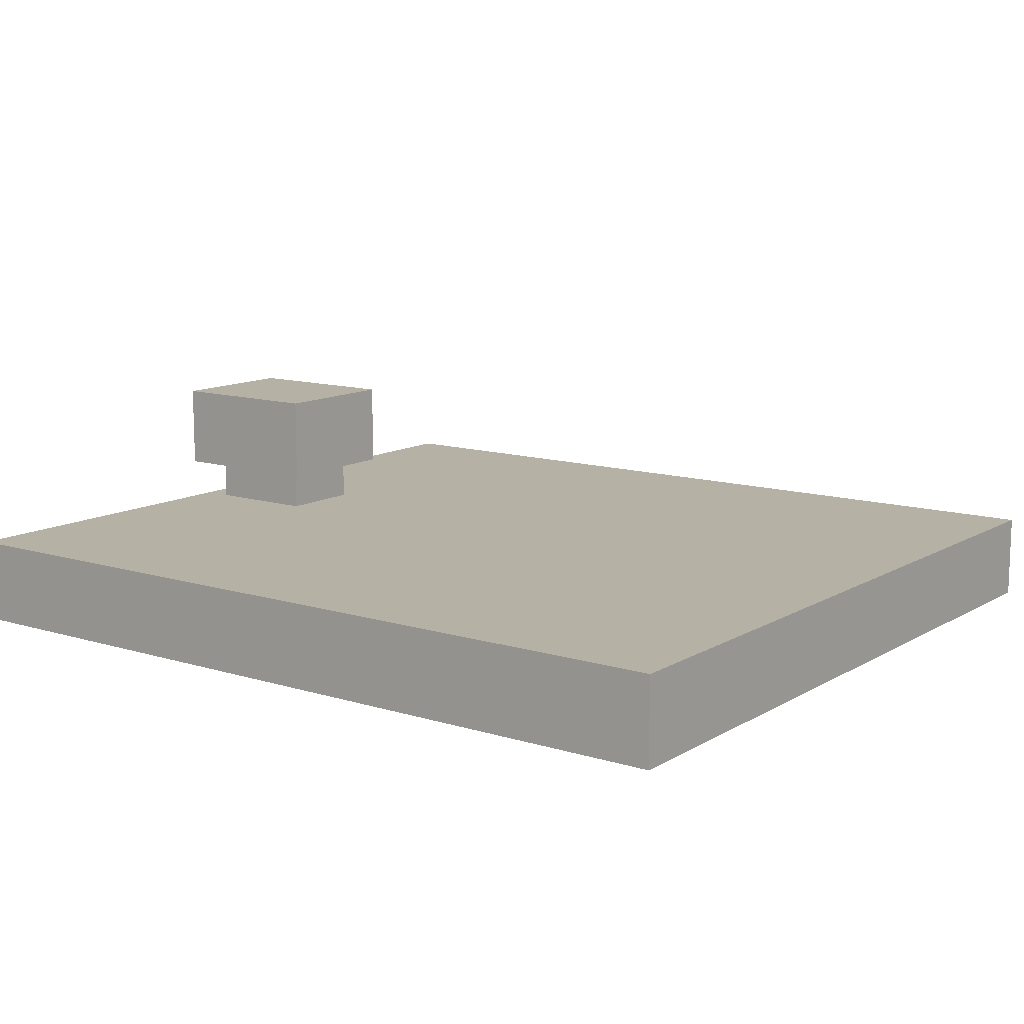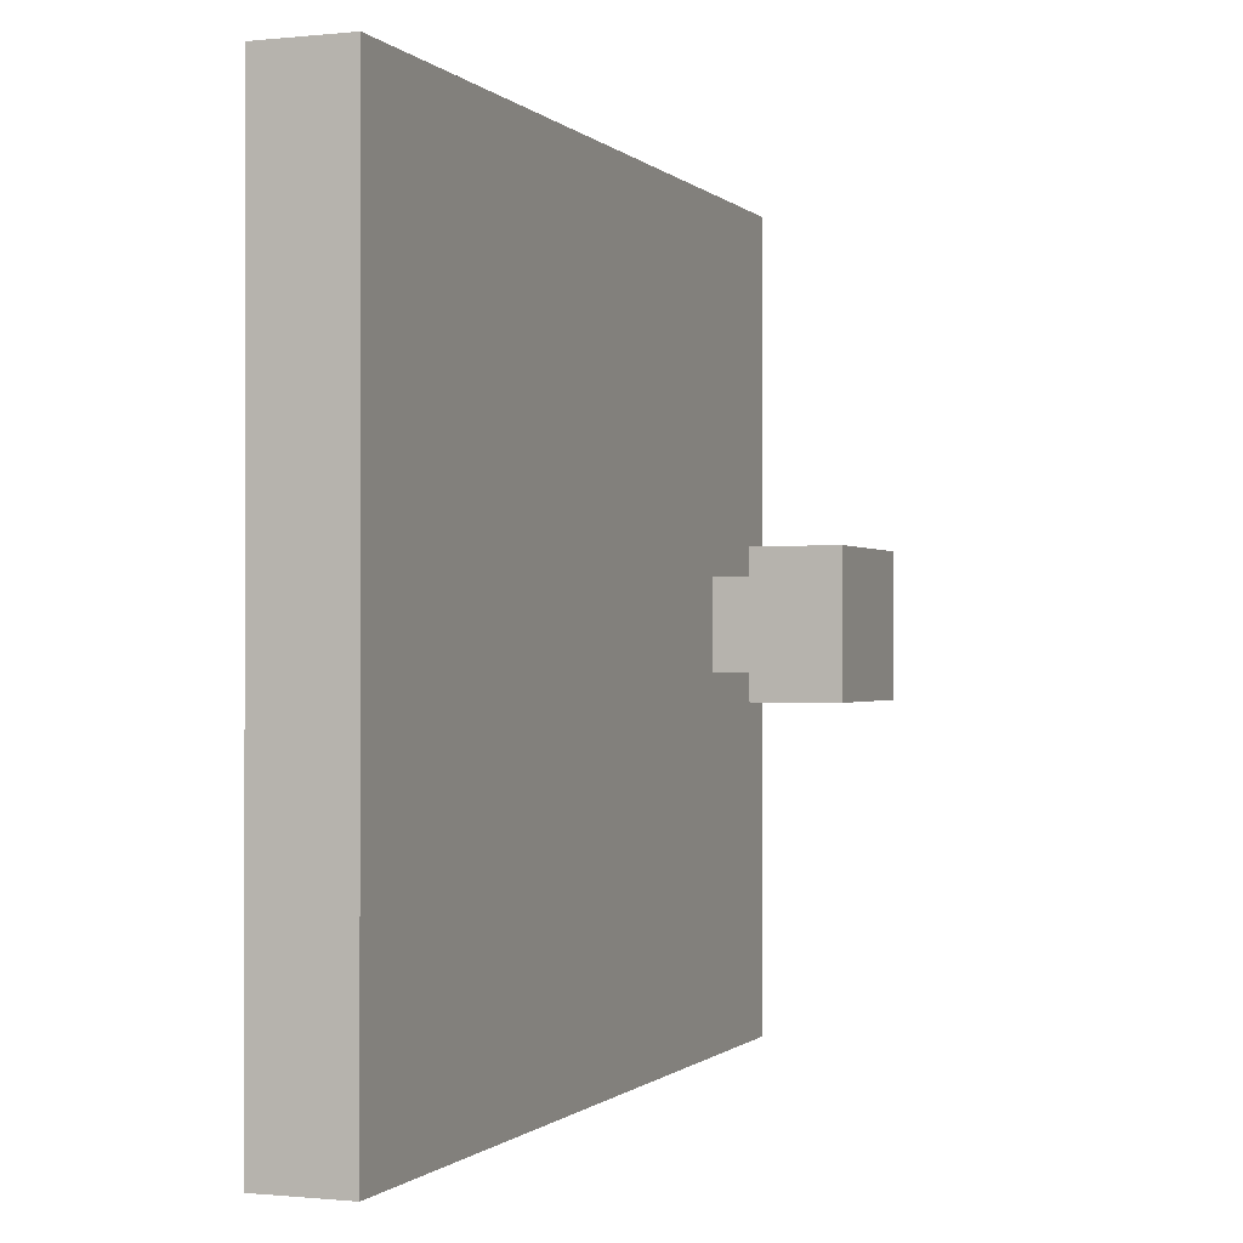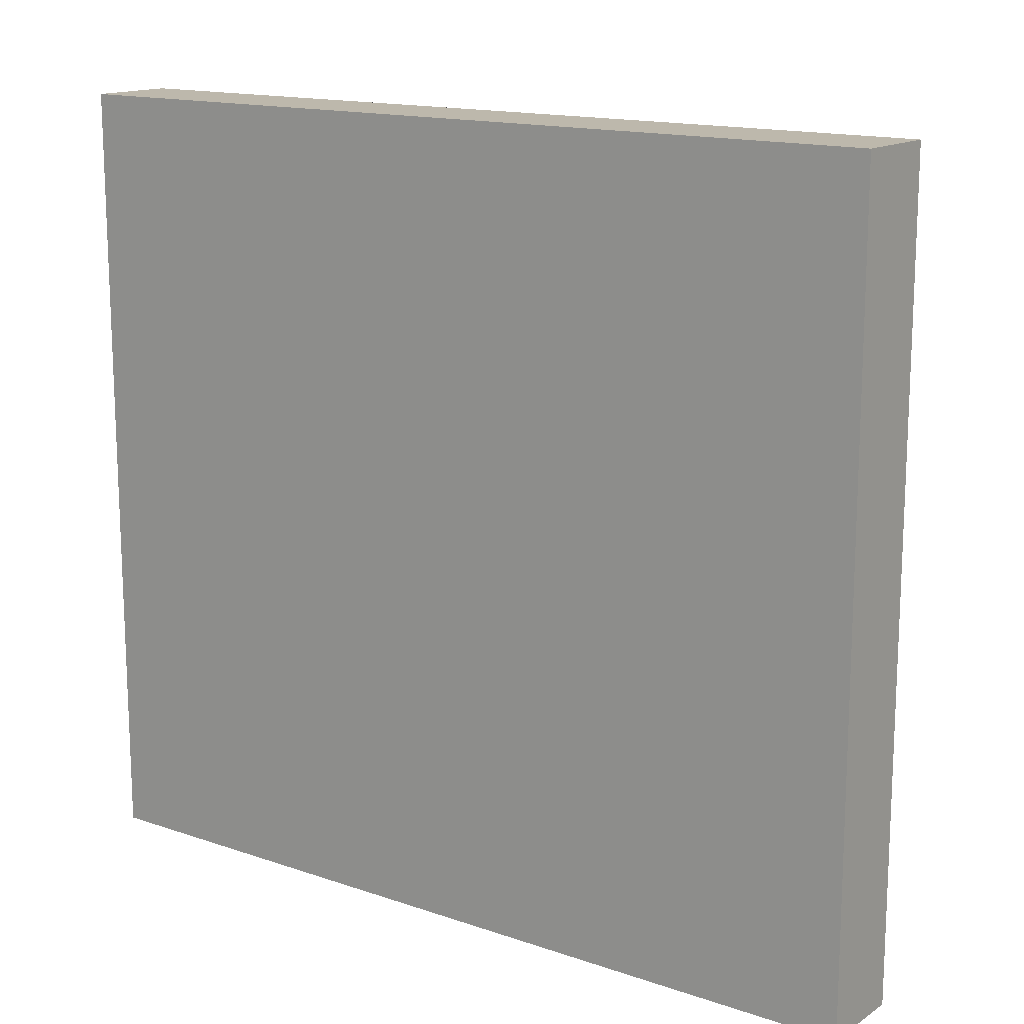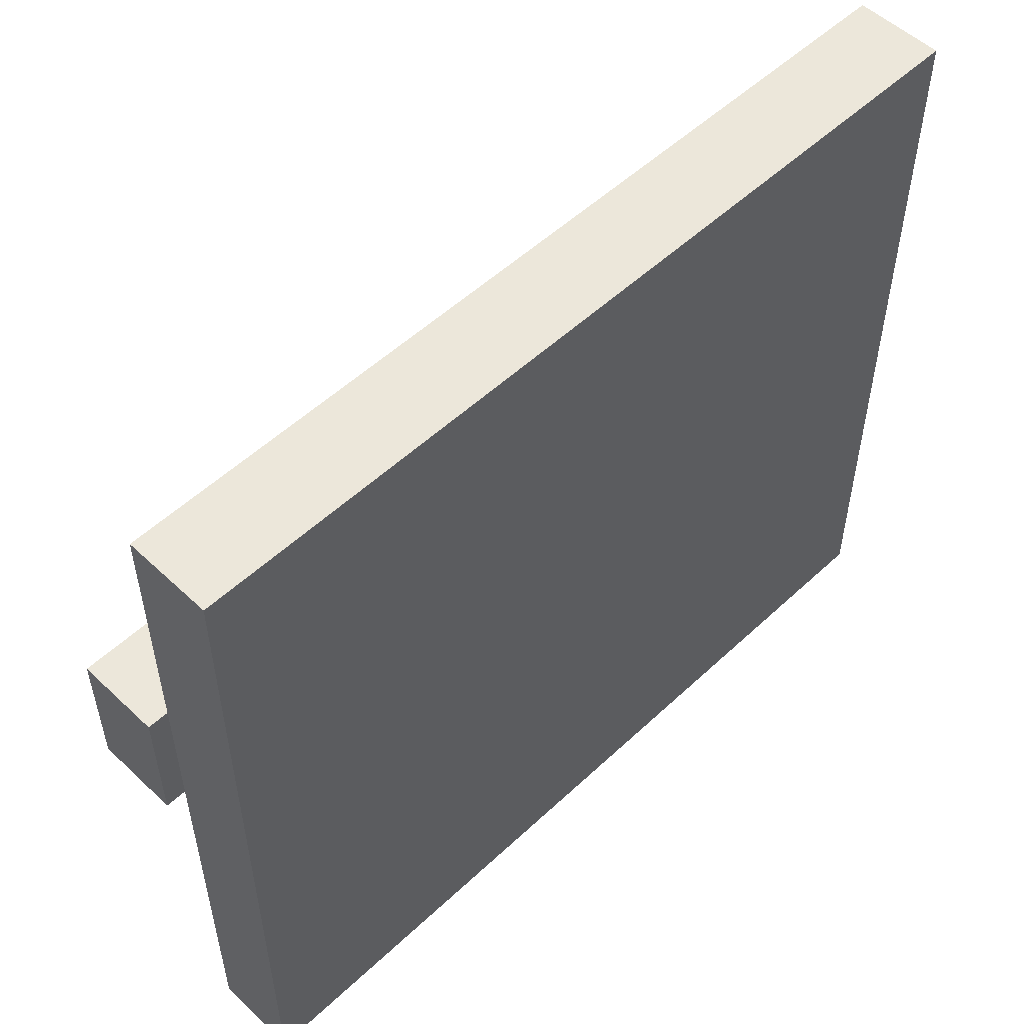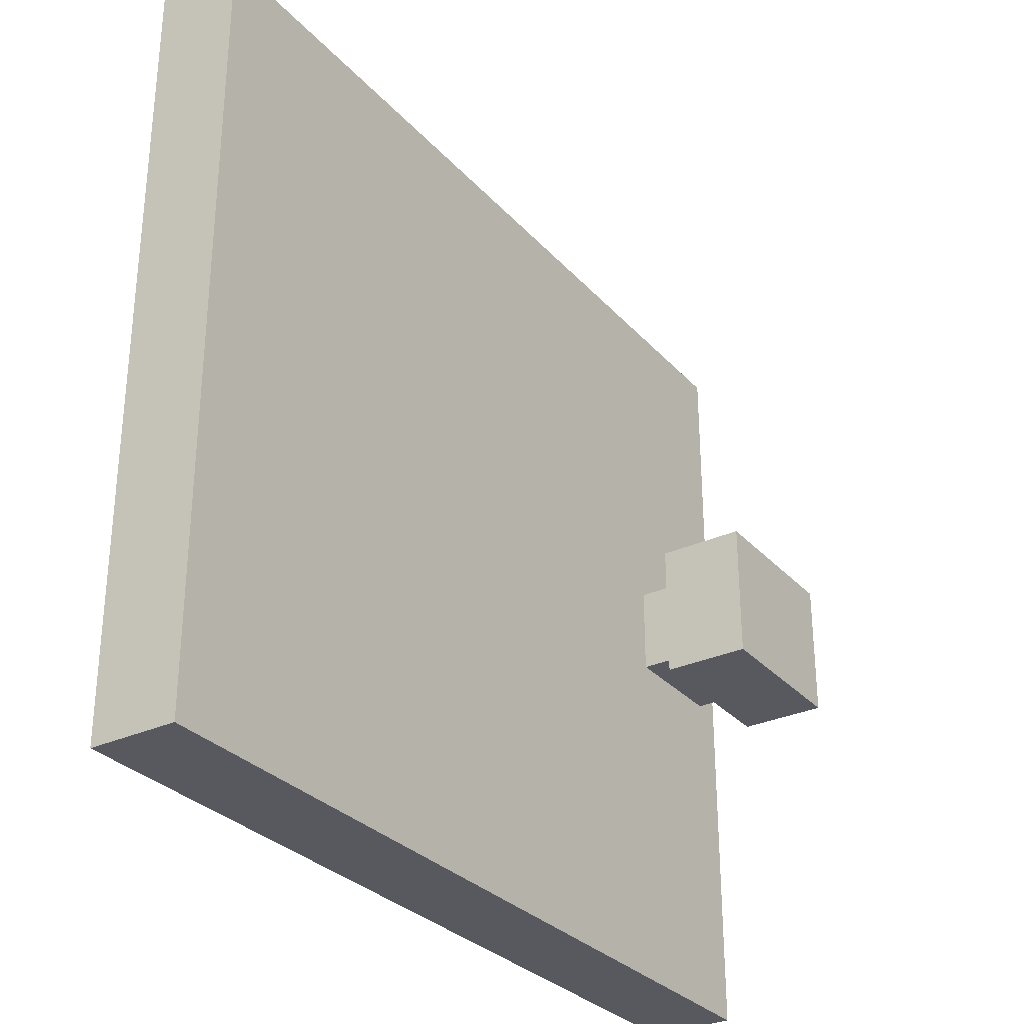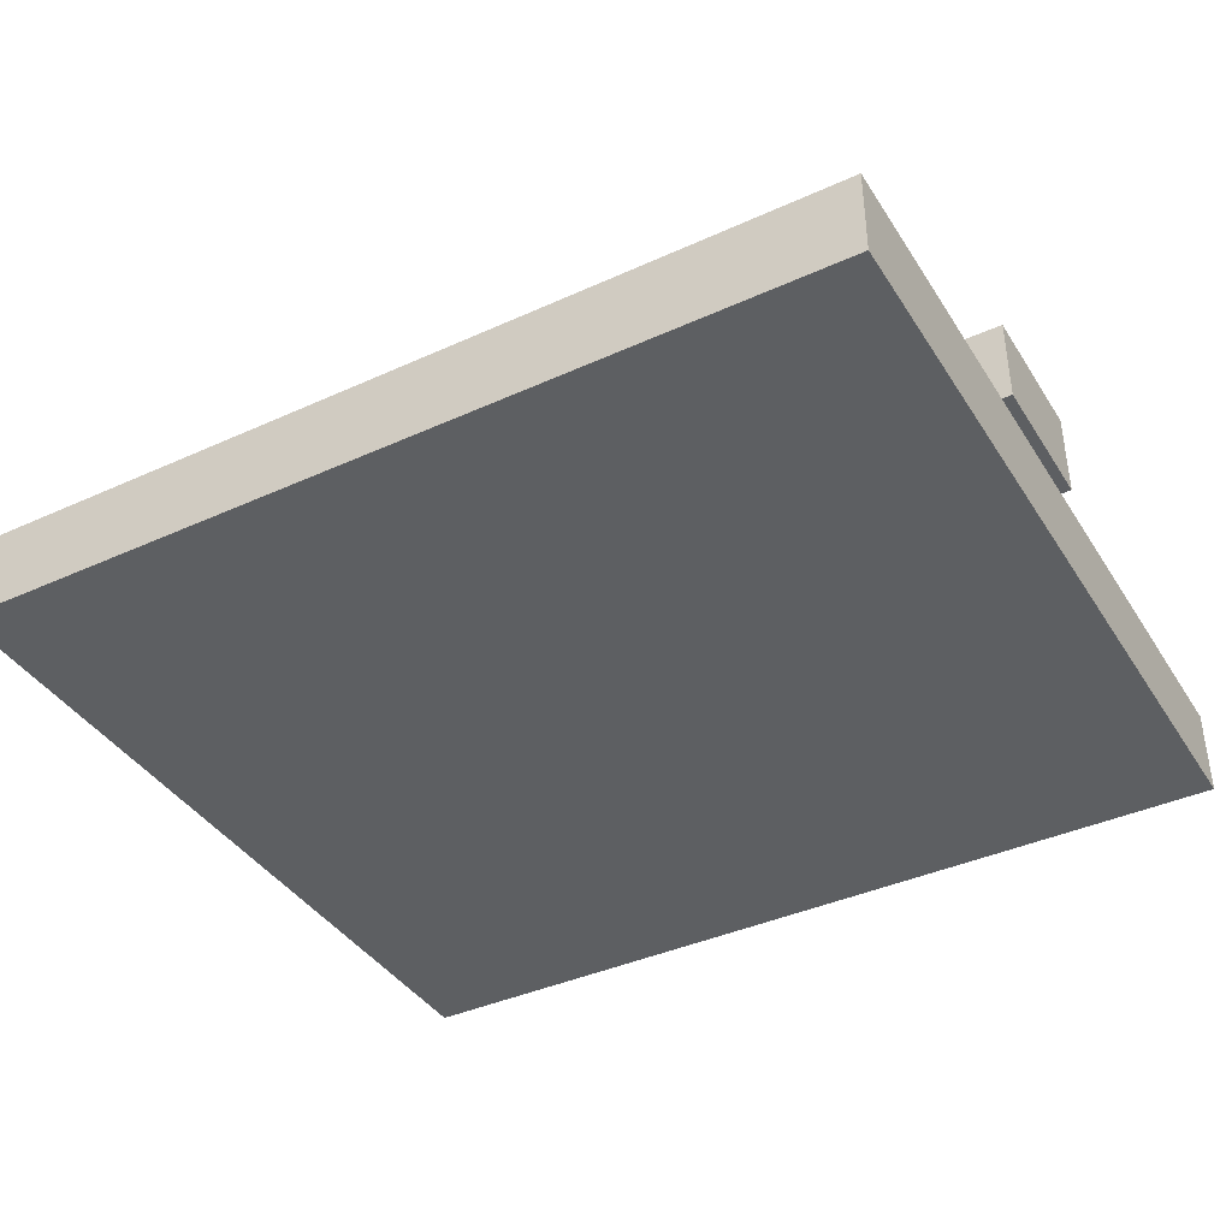
<metadata>
{"format":"obj","ext":"obj","renderer":"f3d","projection":"perspective","resolution":1024,"background":"white","views":[{"elev":11.9,"azim":-143.7,"up":"+Z"},{"elev":-0.6,"azim":-69.2,"up":"+Y"},{"elev":14.9,"azim":-143.7,"up":"+Y"},{"elev":53.3,"azim":135.1,"up":"+Y"},{"elev":-30.3,"azim":-56.3,"up":"+Y"},{"elev":-39.7,"azim":29.4,"up":"+Z"}]}
</metadata>
<code>
o CabinetDoor
v 0 2.449e-17 0
v 0 2.449e-17 0.1
v 0 0.9 0
v 0 0.9 0.1
v 1 2.449e-17 0
v 1 2.449e-17 0.1
v 1 0.9 0
v 1 0.9 0.1
v 0 0.4 0.1
v 0 0.5 0.1
v 1 0.4 0.1
v 1 0.5 0.1
v 0.8333 2.449e-17 0.1
v 0.9667 2.449e-17 0.1
v 0.8333 0.9 0.1
v 0.9667 0.9 0.1
v 0.8333 0.4 0.1
v 0.9667 0.4 0.1
v 0.8333 0.5 0.1
v 0.9667 0.5 0.1
v 0.9667 0.4 0.15
v 0.9667 0.5 0.15
v 0.8333 0.5 0.15
v 0.8333 0.4 0.15
v 0.9667 0.4 0.25
v 0.9667 0.5 0.25
v 0.8333 0.5 0.25
v 0.8333 0.4 0.25
v 0.9967 0.37 0.15
v 0.9967 0.53 0.15
v 0.8033 0.53 0.15
v 0.8033 0.37 0.15
v 0.9967 0.37 0.25
v 0.9967 0.53 0.25
v 0.8033 0.53 0.25
v 0.8033 0.37 0.25
g CabinetDoor_Black
f 26 34 35 27
f 28 36 33 25
f 29 30 34 33
f 26 27 28 25
f 30 31 35 34
f 25 33 34 26
f 31 32 36 35
f 27 35 36 28
f 33 36 32 29
g CabinetDoor_Wood
f 2 9 10 4 3 1
f 5 7 8 12 11 6
f 15 19 20 16
f 18 21 24 17
f 24 32 31 23
f 2 13 17 9
f 4 15 16 8 7 3
f 11 18 14 6
f 17 24 23 19
f 20 22 21 18
f 21 29 32 24
f 3 7 5 1
f 9 17 19 10
f 12 20 18 11
f 14 18 17 13
f 23 31 30 22
f 1 5 6 14 13 2
f 4 10 19 15
f 8 16 20 12
f 19 23 22 20
f 22 30 29 21

</code>
